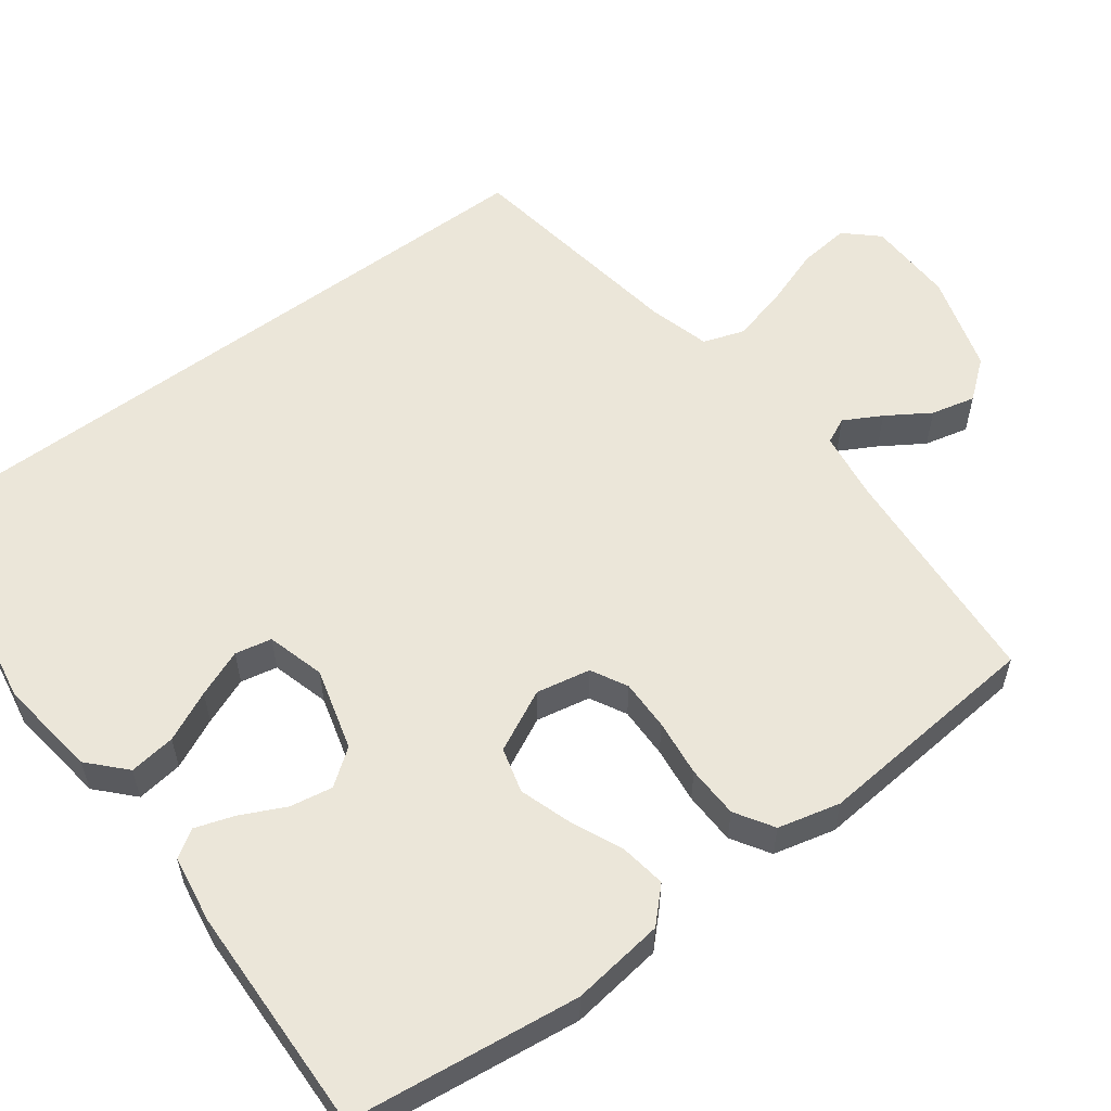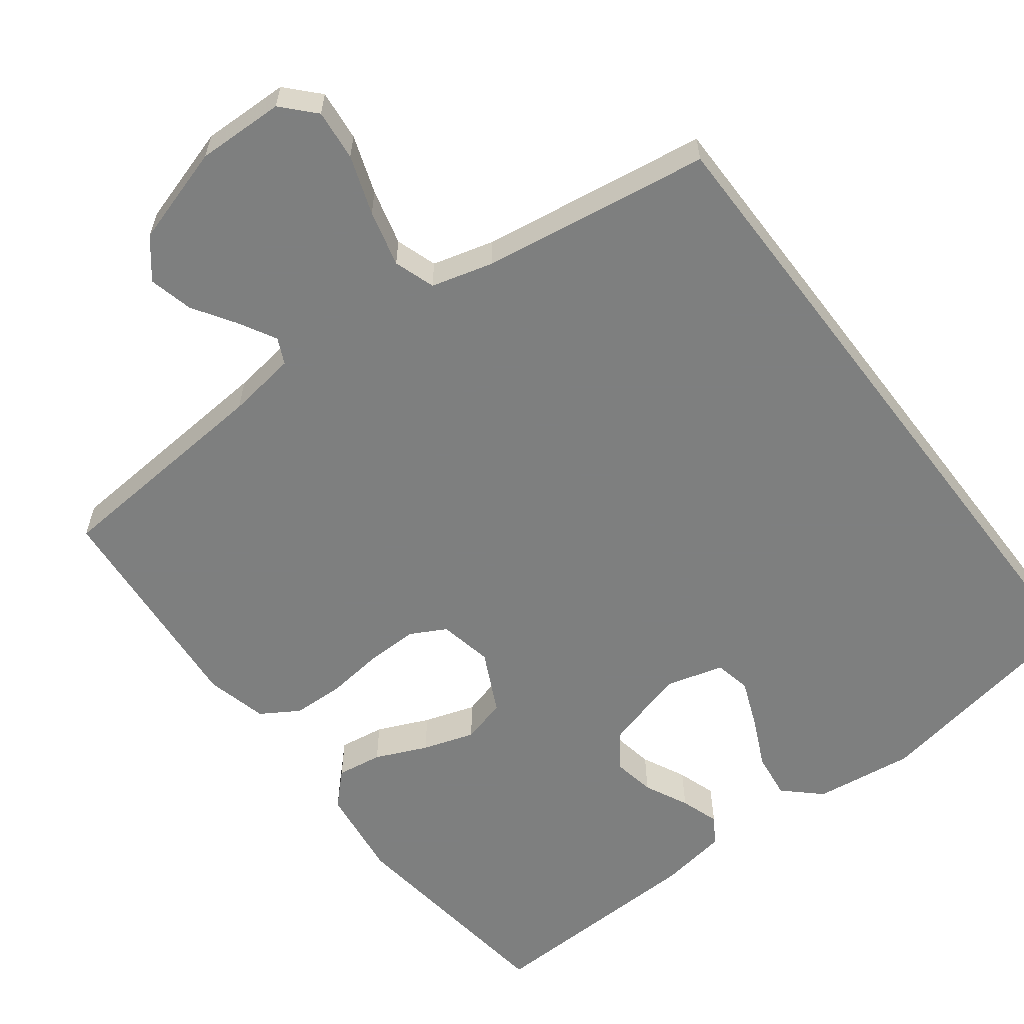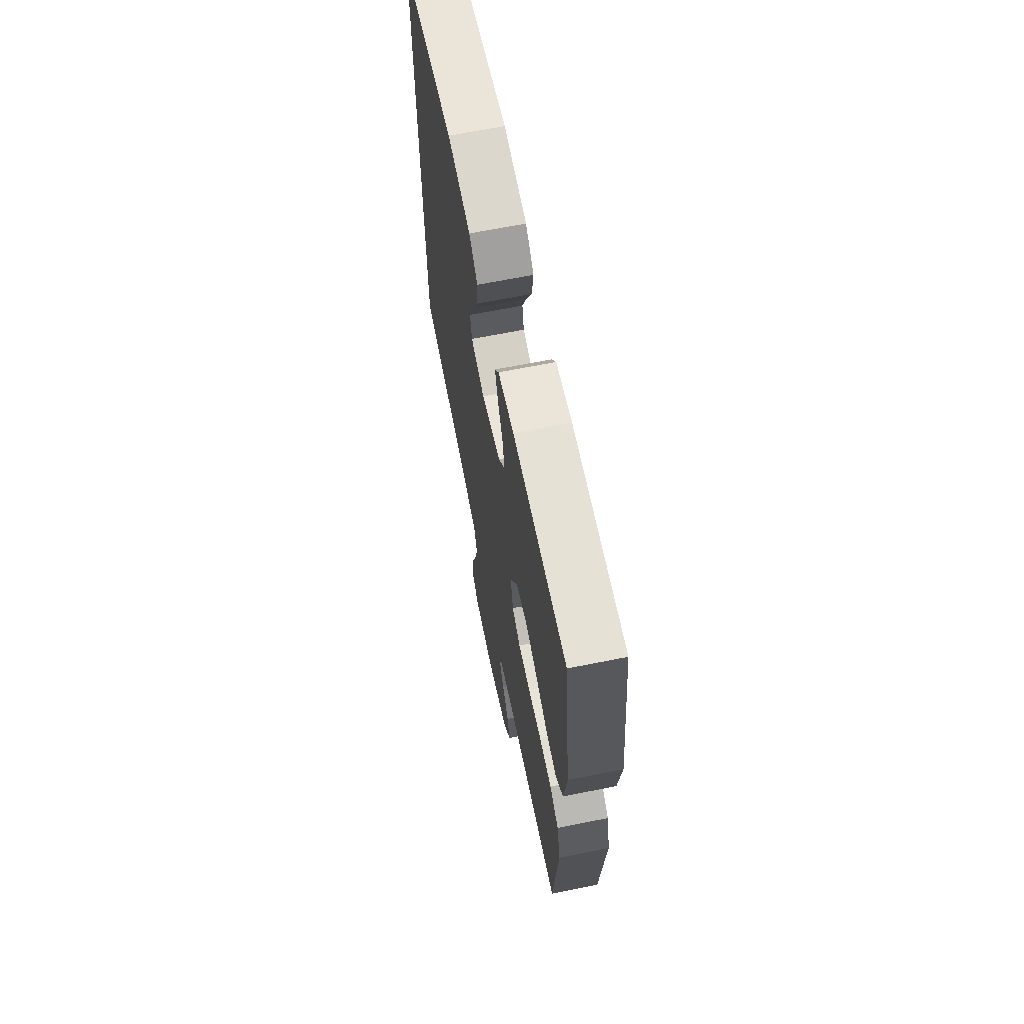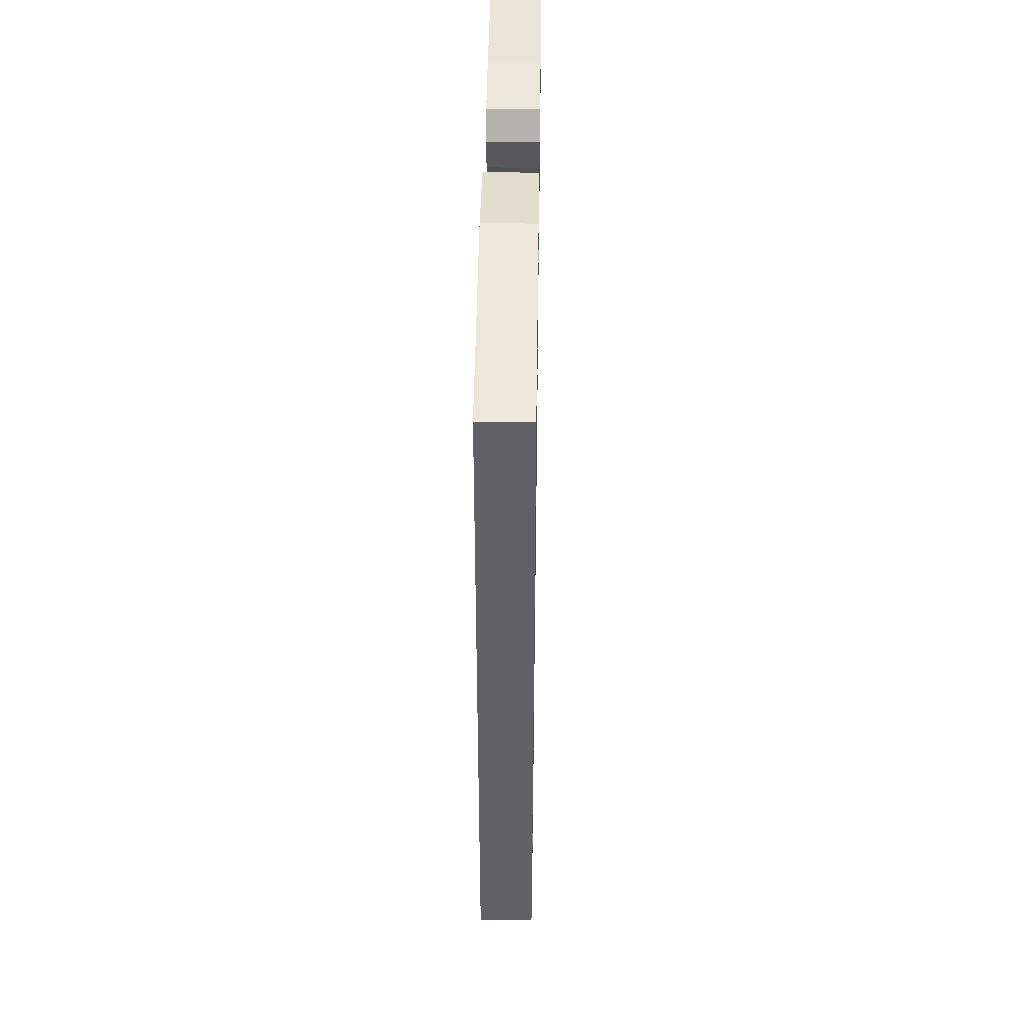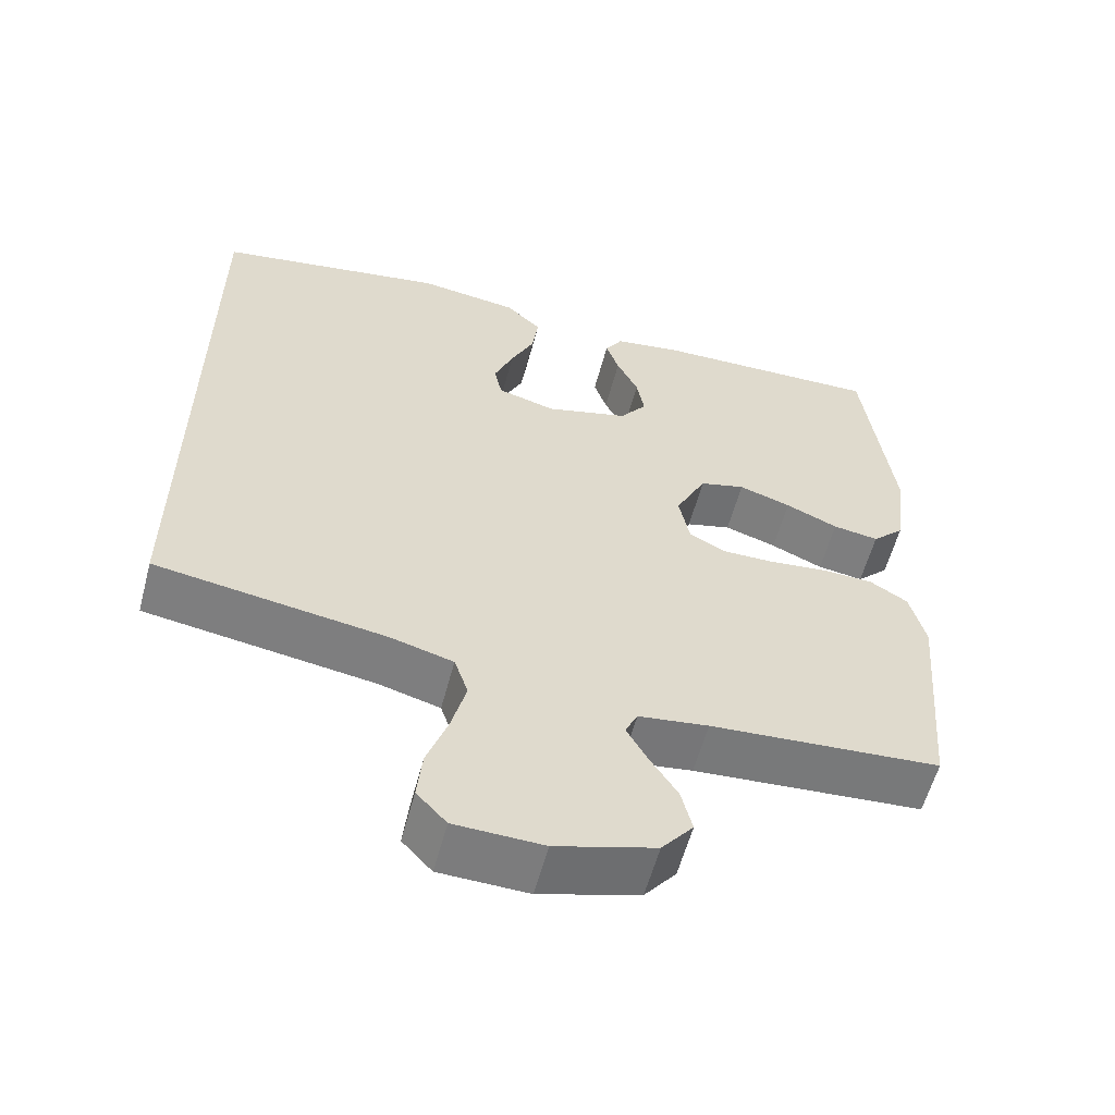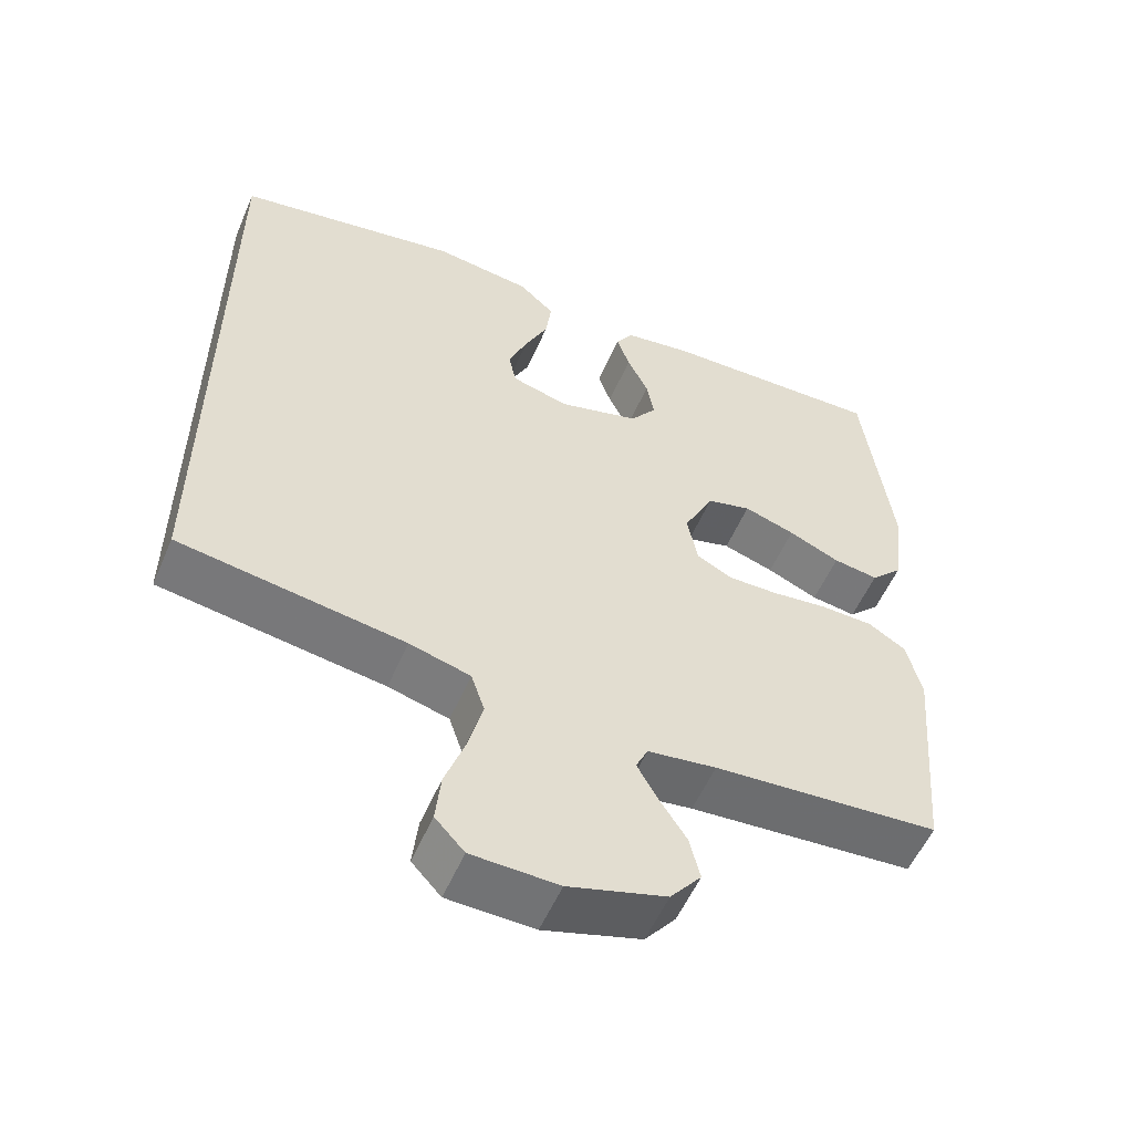
<metadata>
{"format":"obj","ext":"obj","renderer":"f3d","projection":"perspective","resolution":1024,"background":"white","views":[{"elev":57.0,"azim":53.2,"up":"+Y"},{"elev":-59.6,"azim":-142.8,"up":"+Y"},{"elev":66.1,"azim":78.6,"up":"+Z"},{"elev":42.9,"azim":-89.1,"up":"+Z"},{"elev":-58.5,"azim":-14.9,"up":"+Z"},{"elev":-55.4,"azim":-23.2,"up":"+Z"}]}
</metadata>
<code>
v -0.5 0.07 0.465
v -0.2 0.07 0.518
v -0.069 0.07 0.501
v -0.022 0.07 0.457
v -0.03 0.07 0.396
v -0.061 0.07 0.33
v -0.086 0.07 0.268
v -0.076 0.07 0.22
v 0 0.07 0.199
v 0.108 0.07 0.229
v 0.143 0.07 0.276
v 0.133 0.07 0.332
v 0.105 0.07 0.39
v 0.088 0.07 0.441
v 0.111 0.07 0.477
v 0.2 0.07 0.491
v 0.5 0.07 0.5
v 0.537 0.07 0.2
v 0.521 0.07 0.078
v 0.479 0.07 0.036
v 0.419 0.07 0.045
v 0.351 0.07 0.075
v 0.283 0.07 0.097
v 0.224 0.07 0.081
v 0.184 0.07 0
v 0.198 0.07 -0.071
v 0.245 0.07 -0.096
v 0.312 0.07 -0.095
v 0.387 0.07 -0.086
v 0.456 0.07 -0.088
v 0.506 0.07 -0.119
v 0.526 0.07 -0.2
v 0.5 0.07 -0.5
v 0.2 0.07 -0.523
v 0.109 0.07 -0.536
v 0.093 0.07 -0.57
v 0.12 0.07 -0.619
v 0.156 0.07 -0.675
v 0.17 0.07 -0.733
v 0.129 0.07 -0.784
v 0 0.07 -0.823
v -0.115 0.07 -0.82
v -0.154 0.07 -0.778
v -0.147 0.07 -0.711
v -0.12 0.07 -0.634
v -0.101 0.07 -0.56
v -0.119 0.07 -0.506
v -0.2 0.07 -0.484
v -0.5 0.07 -0.439
v -0.5 0 0.465
v -0.2 0 0.518
v -0.069 0 0.501
v -0.022 0 0.457
v -0.03 0 0.396
v -0.061 0 0.33
v -0.086 0 0.268
v -0.076 0 0.22
v 0 0 0.199
v 0.108 0 0.229
v 0.143 0 0.276
v 0.133 0 0.332
v 0.105 0 0.39
v 0.088 0 0.441
v 0.111 0 0.477
v 0.2 0 0.491
v 0.5 0 0.5
v 0.537 0 0.2
v 0.521 0 0.078
v 0.479 0 0.036
v 0.419 0 0.045
v 0.351 0 0.075
v 0.283 0 0.097
v 0.224 0 0.081
v 0.184 0 0
v 0.198 0 -0.071
v 0.245 0 -0.096
v 0.312 0 -0.095
v 0.387 0 -0.086
v 0.456 0 -0.088
v 0.506 0 -0.119
v 0.526 0 -0.2
v 0.5 0 -0.5
v 0.2 0 -0.523
v 0.109 0 -0.536
v 0.093 0 -0.57
v 0.12 0 -0.619
v 0.156 0 -0.675
v 0.17 0 -0.733
v 0.129 0 -0.784
v 0 0 -0.823
v -0.115 0 -0.82
v -0.154 0 -0.778
v -0.147 0 -0.711
v -0.12 0 -0.634
v -0.101 0 -0.56
v -0.119 0 -0.506
v -0.2 0 -0.484
v -0.5 0 -0.439
f 1 2 3
f 49 1 3
f 48 49 3
f 43 44 45
f 42 43 45
f 41 42 45
f 40 41 45
f 39 40 45
f 38 39 45
f 37 38 45
f 36 37 45 46
f 35 36 46 47
f 32 33 34
f 31 32 34
f 30 31 34
f 29 30 34
f 28 29 34
f 35 47 48
f 34 35 48
f 28 34 48
f 27 28 48
f 20 21 22
f 19 20 22
f 18 19 22
f 17 18 22
f 16 17 22
f 15 16 22
f 14 15 22
f 13 14 22
f 12 13 22
f 11 12 22 23
f 10 11 23 24
f 3 4 5 6
f 3 6 7
f 48 3 7
f 26 27 48
f 25 26 48
f 24 25 48
f 10 24 48
f 9 10 48
f 8 9 48
f 7 8 48
f 52 51 50
f 52 50 98
f 52 98 97
f 94 93 92
f 94 92 91
f 94 91 90
f 94 90 89
f 94 89 88
f 94 88 87
f 94 87 86
f 95 94 86 85
f 96 95 85 84
f 83 82 81
f 83 81 80
f 83 80 79
f 83 79 78
f 83 78 77
f 97 96 84
f 97 84 83
f 97 83 77
f 97 77 76
f 71 70 69
f 71 69 68
f 71 68 67
f 71 67 66
f 71 66 65
f 71 65 64
f 71 64 63
f 71 63 62
f 71 62 61
f 72 71 61 60
f 73 72 60 59
f 55 54 53 52
f 56 55 52
f 56 52 97
f 97 76 75
f 97 75 74
f 97 74 73
f 97 73 59
f 97 59 58
f 97 58 57
f 97 57 56
f 1 50 51 2
f 2 51 52 3
f 3 52 53 4
f 4 53 54 5
f 5 54 55 6
f 6 55 56 7
f 7 56 57 8
f 8 57 58 9
f 9 58 59 10
f 10 59 60 11
f 11 60 61 12
f 12 61 62 13
f 13 62 63 14
f 14 63 64 15
f 15 64 65 16
f 16 65 66 17
f 17 66 67 18
f 18 67 68 19
f 19 68 69 20
f 20 69 70 21
f 21 70 71 22
f 22 71 72 23
f 23 72 73 24
f 24 73 74 25
f 25 74 75 26
f 26 75 76 27
f 27 76 77 28
f 28 77 78 29
f 29 78 79 30
f 30 79 80 31
f 31 80 81 32
f 32 81 82 33
f 33 82 83 34
f 34 83 84 35
f 35 84 85 36
f 36 85 86 37
f 37 86 87 38
f 38 87 88 39
f 39 88 89 40
f 40 89 90 41
f 41 90 91 42
f 42 91 92 43
f 43 92 93 44
f 44 93 94 45
f 45 94 95 46
f 46 95 96 47
f 47 96 97 48
f 48 97 98 49
f 49 98 50 1

</code>
